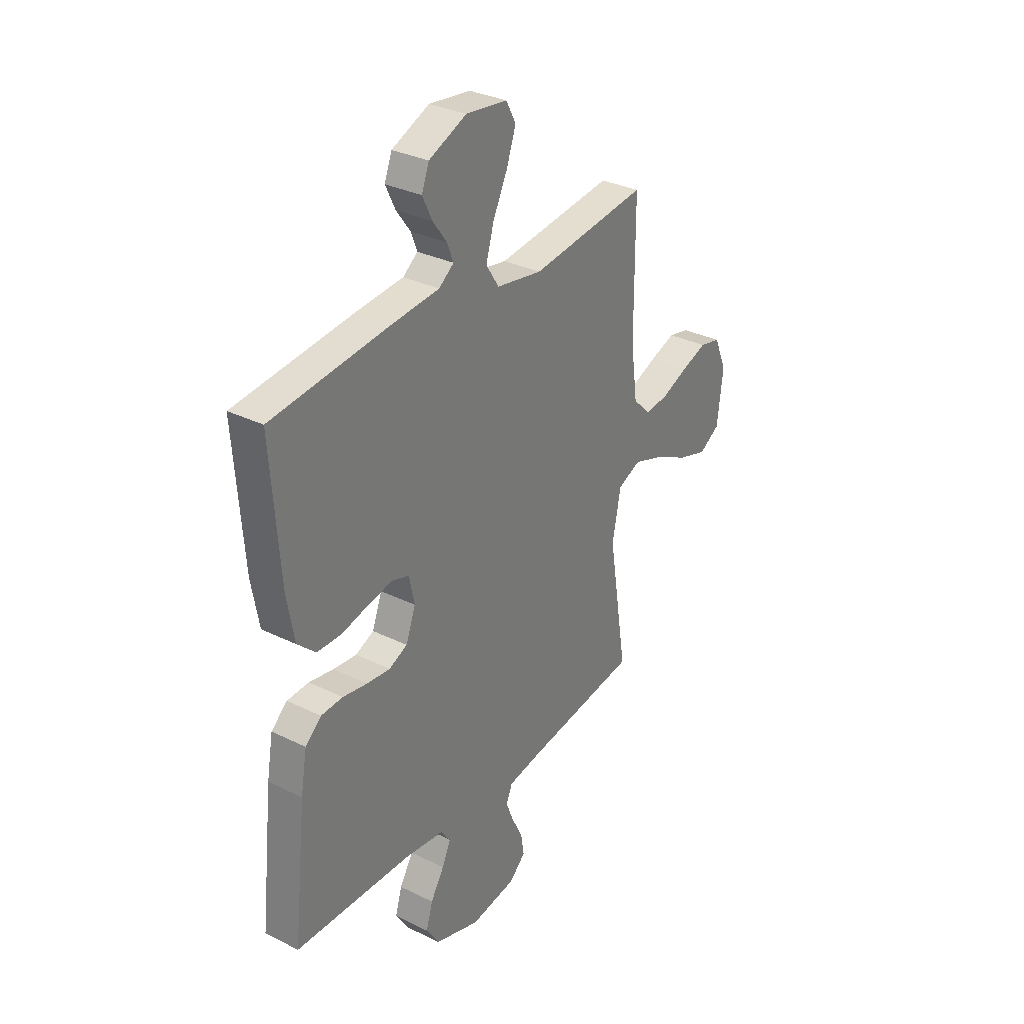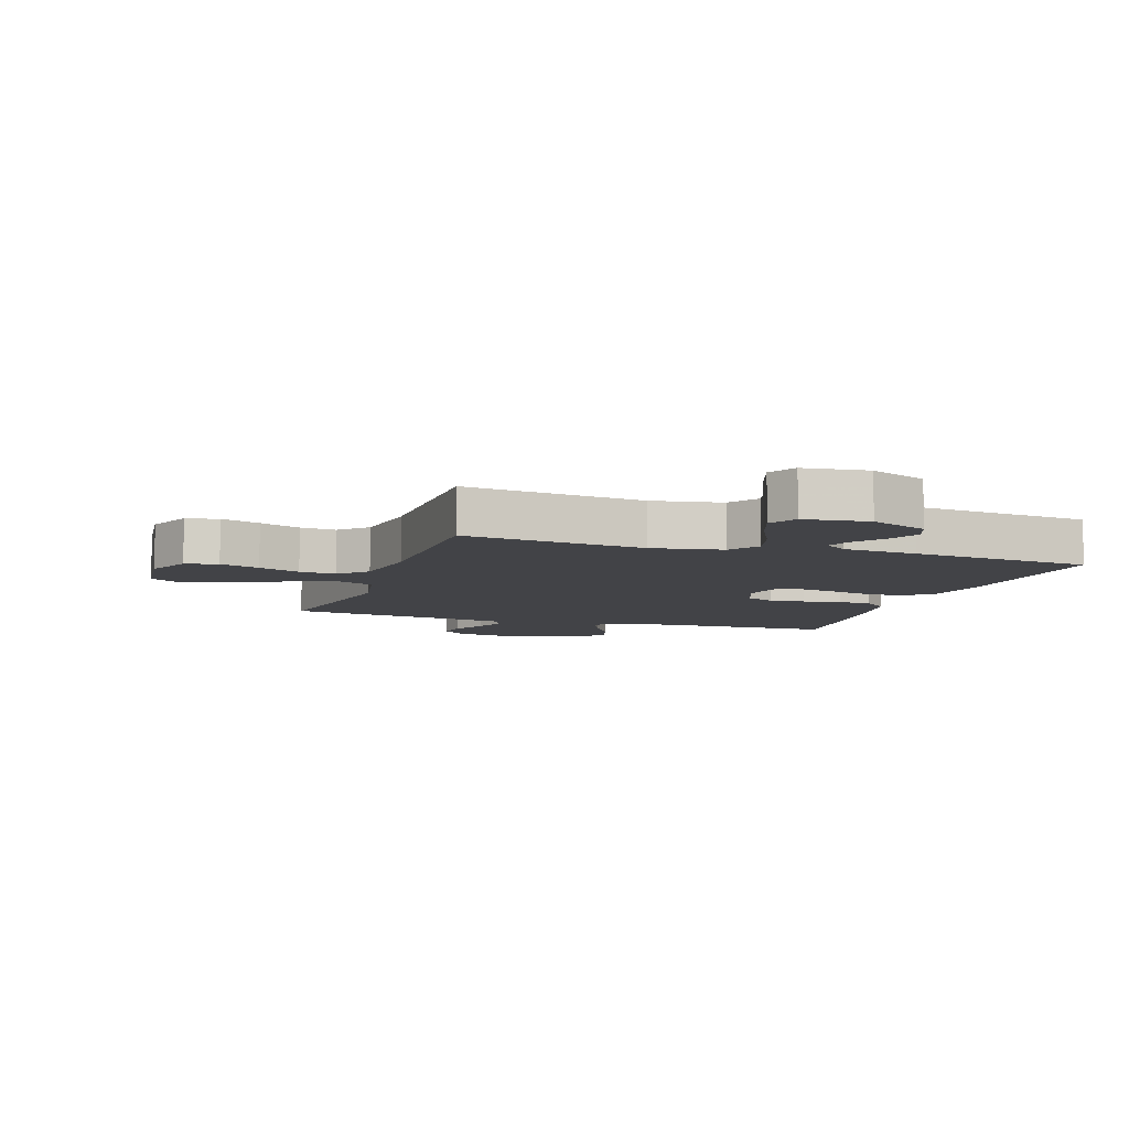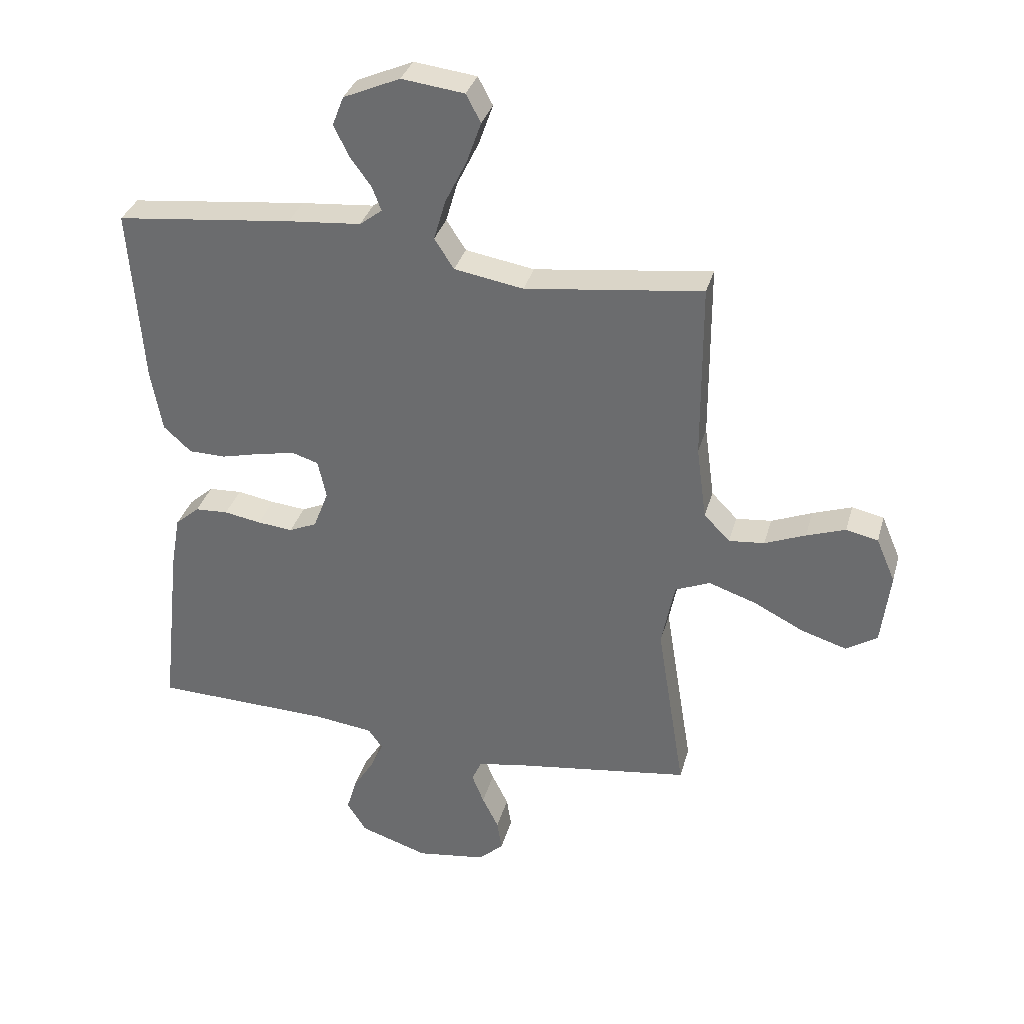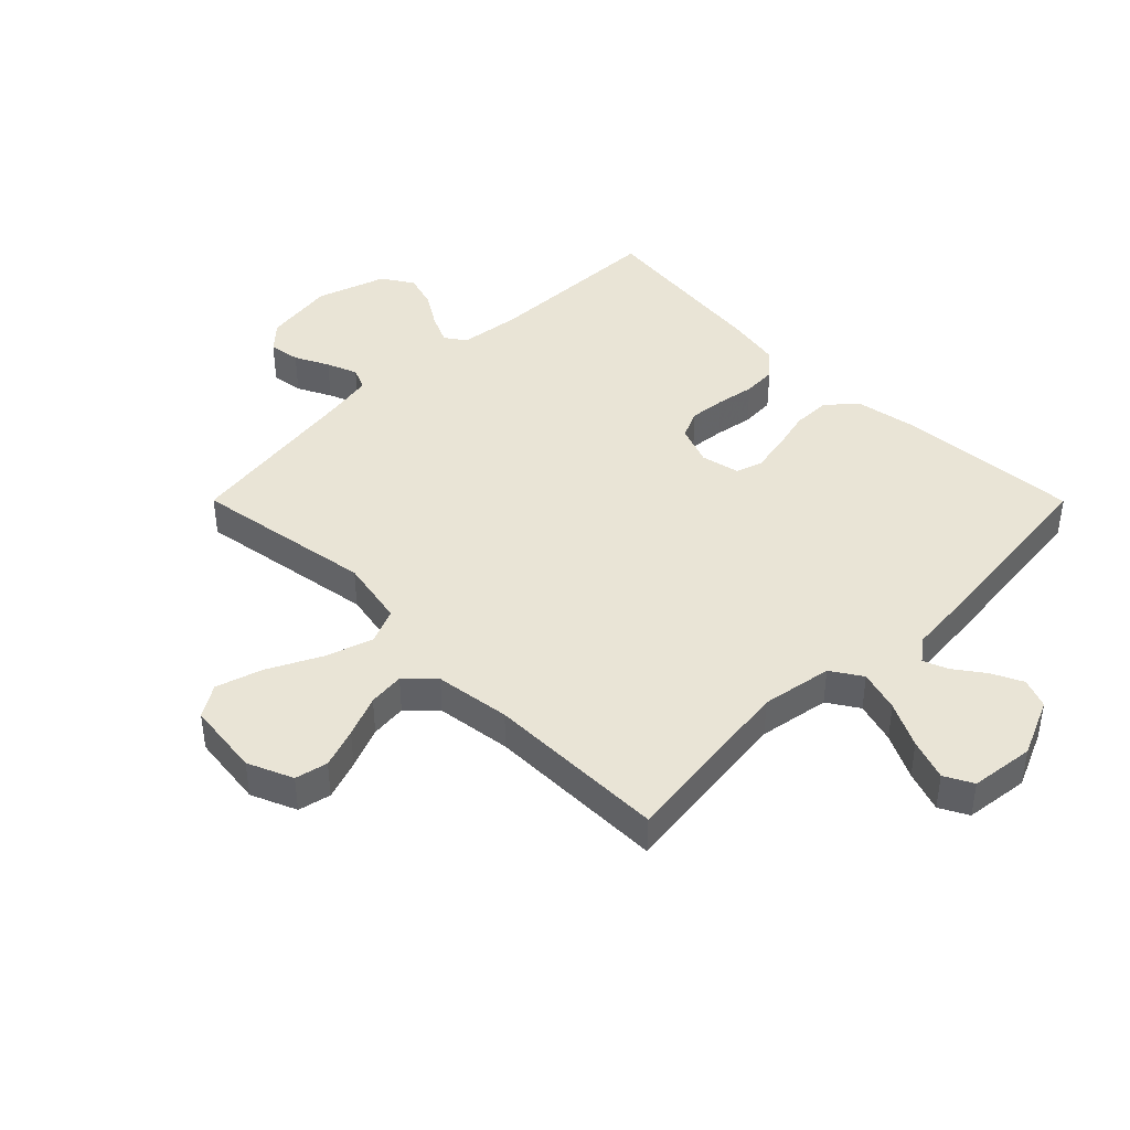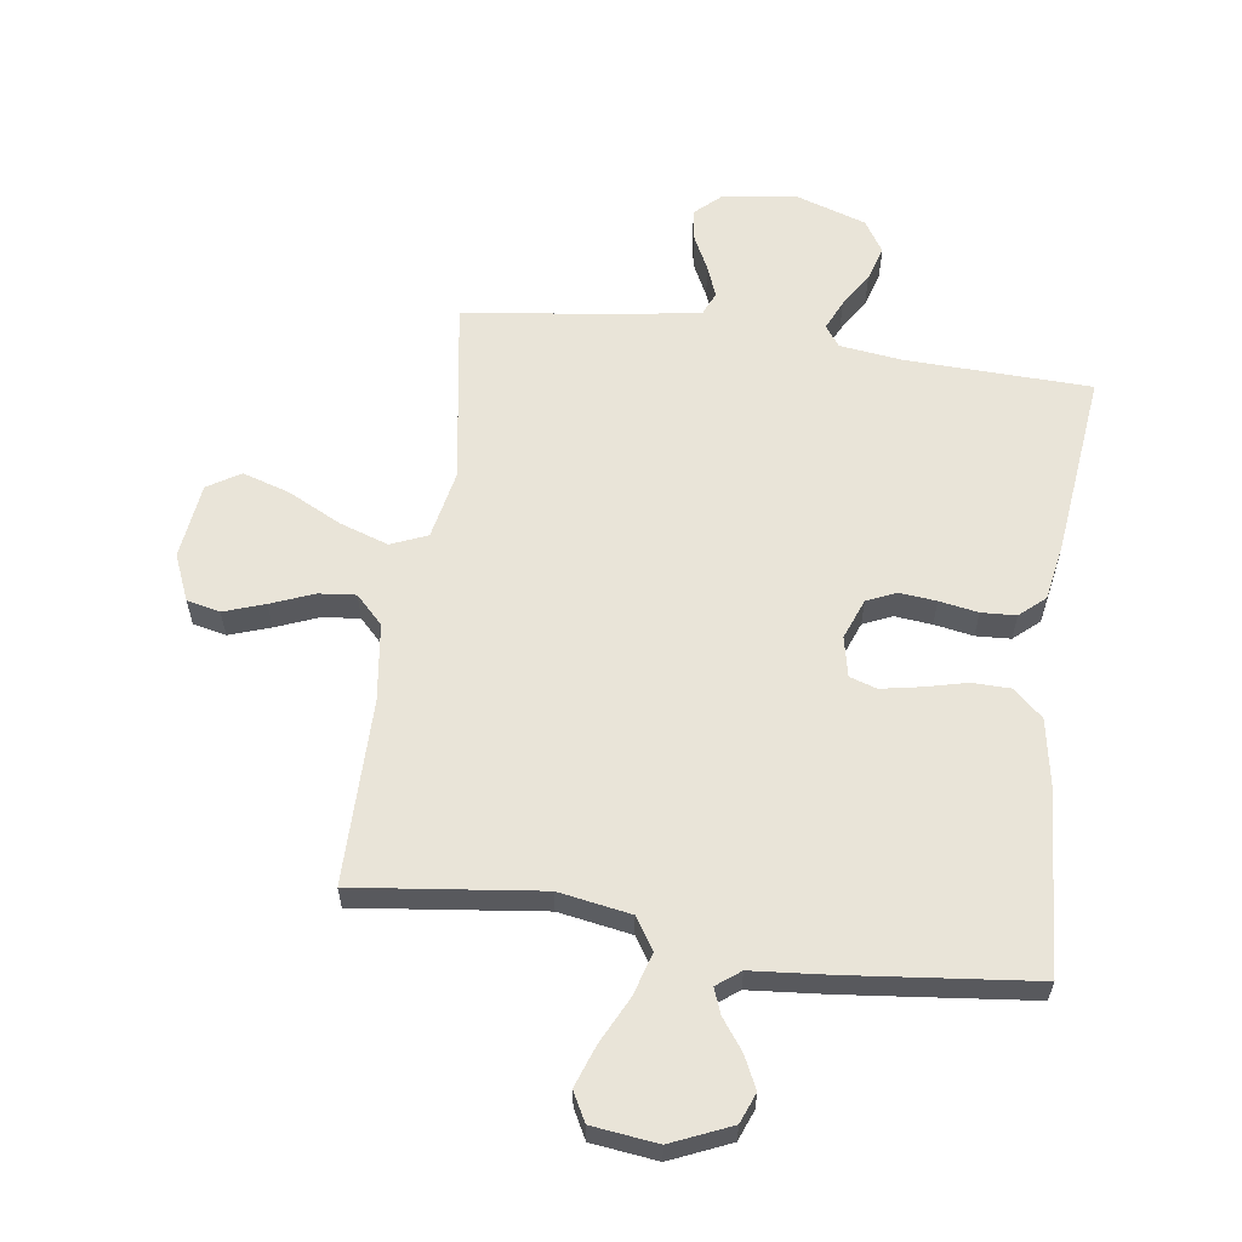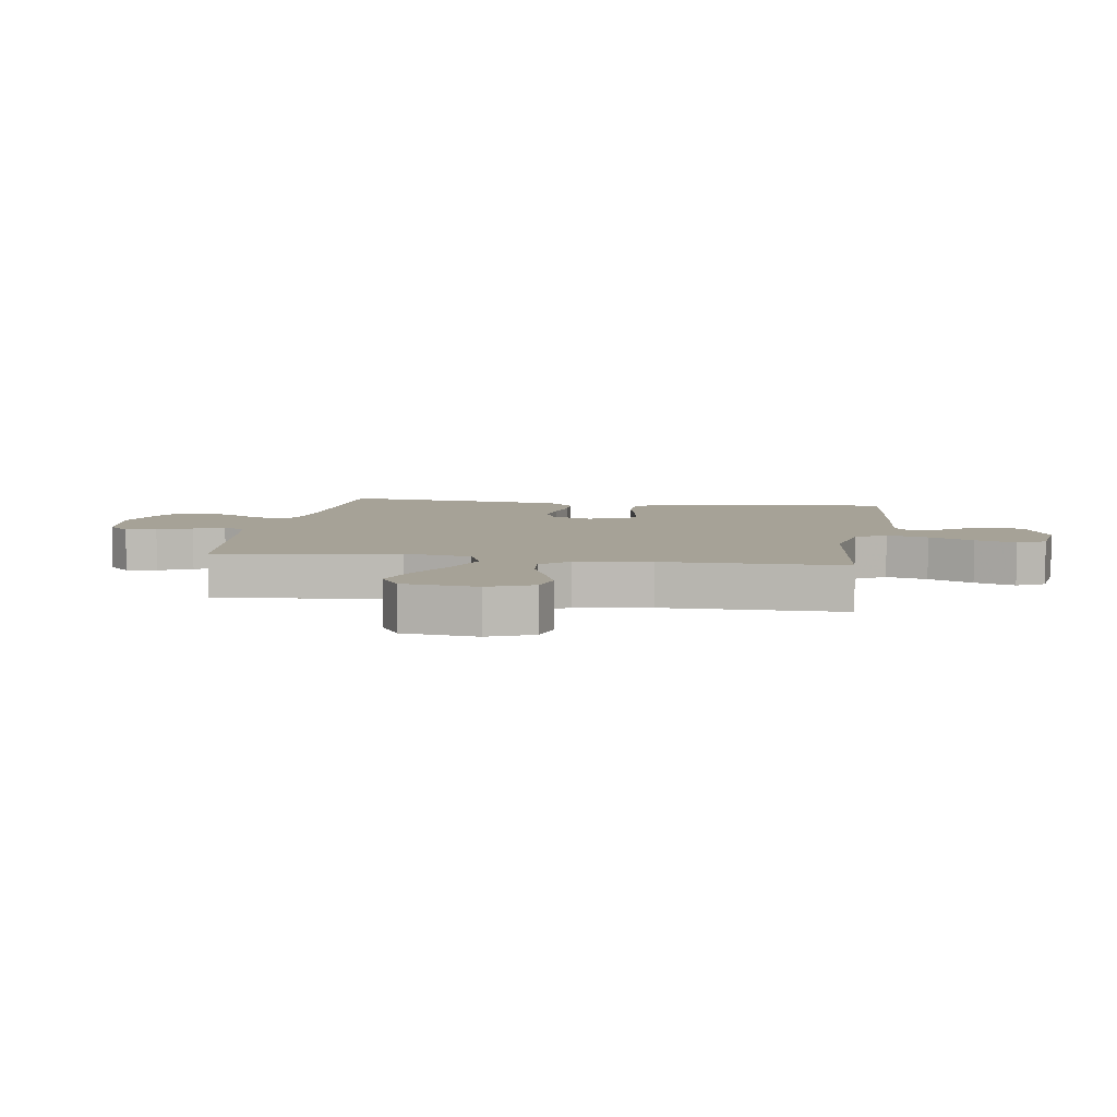
<metadata>
{"format":"obj","ext":"obj","renderer":"f3d","projection":"perspective","resolution":1024,"background":"white","views":[{"elev":31.8,"azim":124.8,"up":"+Z"},{"elev":-7.5,"azim":-18.5,"up":"+Y"},{"elev":33.7,"azim":-165.0,"up":"+Z"},{"elev":42.4,"azim":-44.9,"up":"+Y"},{"elev":60.0,"azim":8.1,"up":"+Y"},{"elev":6.4,"azim":-80.8,"up":"+Y"}]}
</metadata>
<code>
v 0.5 0.07 0.5
v 0.478 0.07 0.2
v 0.459 0.07 0.094
v 0.412 0.07 0.051
v 0.349 0.07 0.05
v 0.28 0.07 0.067
v 0.217 0.07 0.079
v 0.173 0.07 0.065
v 0.159 0.07 0
v 0.184 0.07 -0.066
v 0.231 0.07 -0.087
v 0.291 0.07 -0.081
v 0.354 0.07 -0.07
v 0.41 0.07 -0.073
v 0.451 0.07 -0.109
v 0.467 0.07 -0.2
v 0.5 0.07 -0.5
v 0.2 0.07 -0.509
v 0.099 0.07 -0.522
v 0.075 0.07 -0.556
v 0.097 0.07 -0.605
v 0.132 0.07 -0.661
v 0.149 0.07 -0.718
v 0.116 0.07 -0.77
v 0 0.07 -0.808
v -0.118 0.07 -0.791
v -0.16 0.07 -0.752
v -0.152 0.07 -0.7
v -0.124 0.07 -0.644
v -0.104 0.07 -0.593
v -0.12 0.07 -0.556
v -0.2 0.07 -0.542
v -0.5 0.07 -0.5
v -0.452 0.07 -0.2
v -0.474 0.07 -0.088
v -0.533 0.07 -0.063
v -0.613 0.07 -0.09
v -0.698 0.07 -0.133
v -0.775 0.07 -0.157
v -0.828 0.07 -0.124
v -0.843 0.07 0
v -0.811 0.07 0.075
v -0.757 0.07 0.087
v -0.691 0.07 0.064
v -0.622 0.07 0.036
v -0.562 0.07 0.03
v -0.518 0.07 0.075
v -0.501 0.07 0.2
v -0.5 0.07 0.5
v -0.2 0.07 0.463
v -0.083 0.07 0.483
v -0.05 0.07 0.534
v -0.07 0.07 0.603
v -0.107 0.07 0.678
v -0.131 0.07 0.746
v -0.106 0.07 0.793
v 0 0.07 0.806
v 0.096 0.07 0.764
v 0.115 0.07 0.715
v 0.09 0.07 0.663
v 0.054 0.07 0.614
v 0.038 0.07 0.573
v 0.076 0.07 0.544
v 0.2 0.07 0.533
v 0.5 0 0.5
v 0.478 0 0.2
v 0.459 0 0.094
v 0.412 0 0.051
v 0.349 0 0.05
v 0.28 0 0.067
v 0.217 0 0.079
v 0.173 0 0.065
v 0.159 0 0
v 0.184 0 -0.066
v 0.231 0 -0.087
v 0.291 0 -0.081
v 0.354 0 -0.07
v 0.41 0 -0.073
v 0.451 0 -0.109
v 0.467 0 -0.2
v 0.5 0 -0.5
v 0.2 0 -0.509
v 0.099 0 -0.522
v 0.075 0 -0.556
v 0.097 0 -0.605
v 0.132 0 -0.661
v 0.149 0 -0.718
v 0.116 0 -0.77
v 0 0 -0.808
v -0.118 0 -0.791
v -0.16 0 -0.752
v -0.152 0 -0.7
v -0.124 0 -0.644
v -0.104 0 -0.593
v -0.12 0 -0.556
v -0.2 0 -0.542
v -0.5 0 -0.5
v -0.452 0 -0.2
v -0.474 0 -0.088
v -0.533 0 -0.063
v -0.613 0 -0.09
v -0.698 0 -0.133
v -0.775 0 -0.157
v -0.828 0 -0.124
v -0.843 0 0
v -0.811 0 0.075
v -0.757 0 0.087
v -0.691 0 0.064
v -0.622 0 0.036
v -0.562 0 0.03
v -0.518 0 0.075
v -0.501 0 0.2
v -0.5 0 0.5
v -0.2 0 0.463
v -0.083 0 0.483
v -0.05 0 0.534
v -0.07 0 0.603
v -0.107 0 0.678
v -0.131 0 0.746
v -0.106 0 0.793
v 0 0 0.806
v 0.096 0 0.764
v 0.115 0 0.715
v 0.09 0 0.663
v 0.054 0 0.614
v 0.038 0 0.573
v 0.076 0 0.544
v 0.2 0 0.533
f 63 64 1 2
f 62 63 2 3
f 58 59 60 61
f 58 61 62
f 57 58 62
f 56 57 62
f 53 54 55 56
f 52 53 56 62
f 51 52 62 3
f 48 49 50
f 47 48 50 51
f 46 47 51
f 42 43 44 45
f 40 41 42 45
f 40 45 46
f 37 38 39 40
f 36 37 40 46
f 35 36 46 51
f 32 33 34
f 31 32 34 35
f 26 27 28 29
f 26 29 30
f 25 26 30
f 24 25 30 31
f 21 22 23 24
f 20 21 24 31
f 15 16 17 18
f 15 18 19
f 12 13 14 15
f 11 12 15 19
f 10 11 19 20
f 3 4 5 6
f 3 6 7
f 51 3 7
f 35 51 7 8
f 31 35 8 9
f 9 10 20 31
f 66 65 128 127
f 67 66 127 126
f 125 124 123 122
f 126 125 122
f 126 122 121
f 126 121 120
f 120 119 118 117
f 126 120 117 116
f 67 126 116 115
f 114 113 112
f 115 114 112 111
f 115 111 110
f 109 108 107 106
f 109 106 105 104
f 110 109 104
f 104 103 102 101
f 110 104 101 100
f 115 110 100 99
f 98 97 96
f 99 98 96 95
f 93 92 91 90
f 94 93 90
f 94 90 89
f 95 94 89 88
f 88 87 86 85
f 95 88 85 84
f 82 81 80 79
f 83 82 79
f 79 78 77 76
f 83 79 76 75
f 84 83 75 74
f 70 69 68 67
f 71 70 67
f 71 67 115
f 72 71 115 99
f 73 72 99 95
f 95 84 74 73
f 1 65 66 2
f 2 66 67 3
f 3 67 68 4
f 4 68 69 5
f 5 69 70 6
f 6 70 71 7
f 7 71 72 8
f 8 72 73 9
f 9 73 74 10
f 10 74 75 11
f 11 75 76 12
f 12 76 77 13
f 13 77 78 14
f 14 78 79 15
f 15 79 80 16
f 16 80 81 17
f 17 81 82 18
f 18 82 83 19
f 19 83 84 20
f 20 84 85 21
f 21 85 86 22
f 22 86 87 23
f 23 87 88 24
f 24 88 89 25
f 25 89 90 26
f 26 90 91 27
f 27 91 92 28
f 28 92 93 29
f 29 93 94 30
f 30 94 95 31
f 31 95 96 32
f 32 96 97 33
f 33 97 98 34
f 34 98 99 35
f 35 99 100 36
f 36 100 101 37
f 37 101 102 38
f 38 102 103 39
f 39 103 104 40
f 40 104 105 41
f 41 105 106 42
f 42 106 107 43
f 43 107 108 44
f 44 108 109 45
f 45 109 110 46
f 46 110 111 47
f 47 111 112 48
f 48 112 113 49
f 49 113 114 50
f 50 114 115 51
f 51 115 116 52
f 52 116 117 53
f 53 117 118 54
f 54 118 119 55
f 55 119 120 56
f 56 120 121 57
f 57 121 122 58
f 58 122 123 59
f 59 123 124 60
f 60 124 125 61
f 61 125 126 62
f 62 126 127 63
f 63 127 128 64
f 64 128 65 1

</code>
